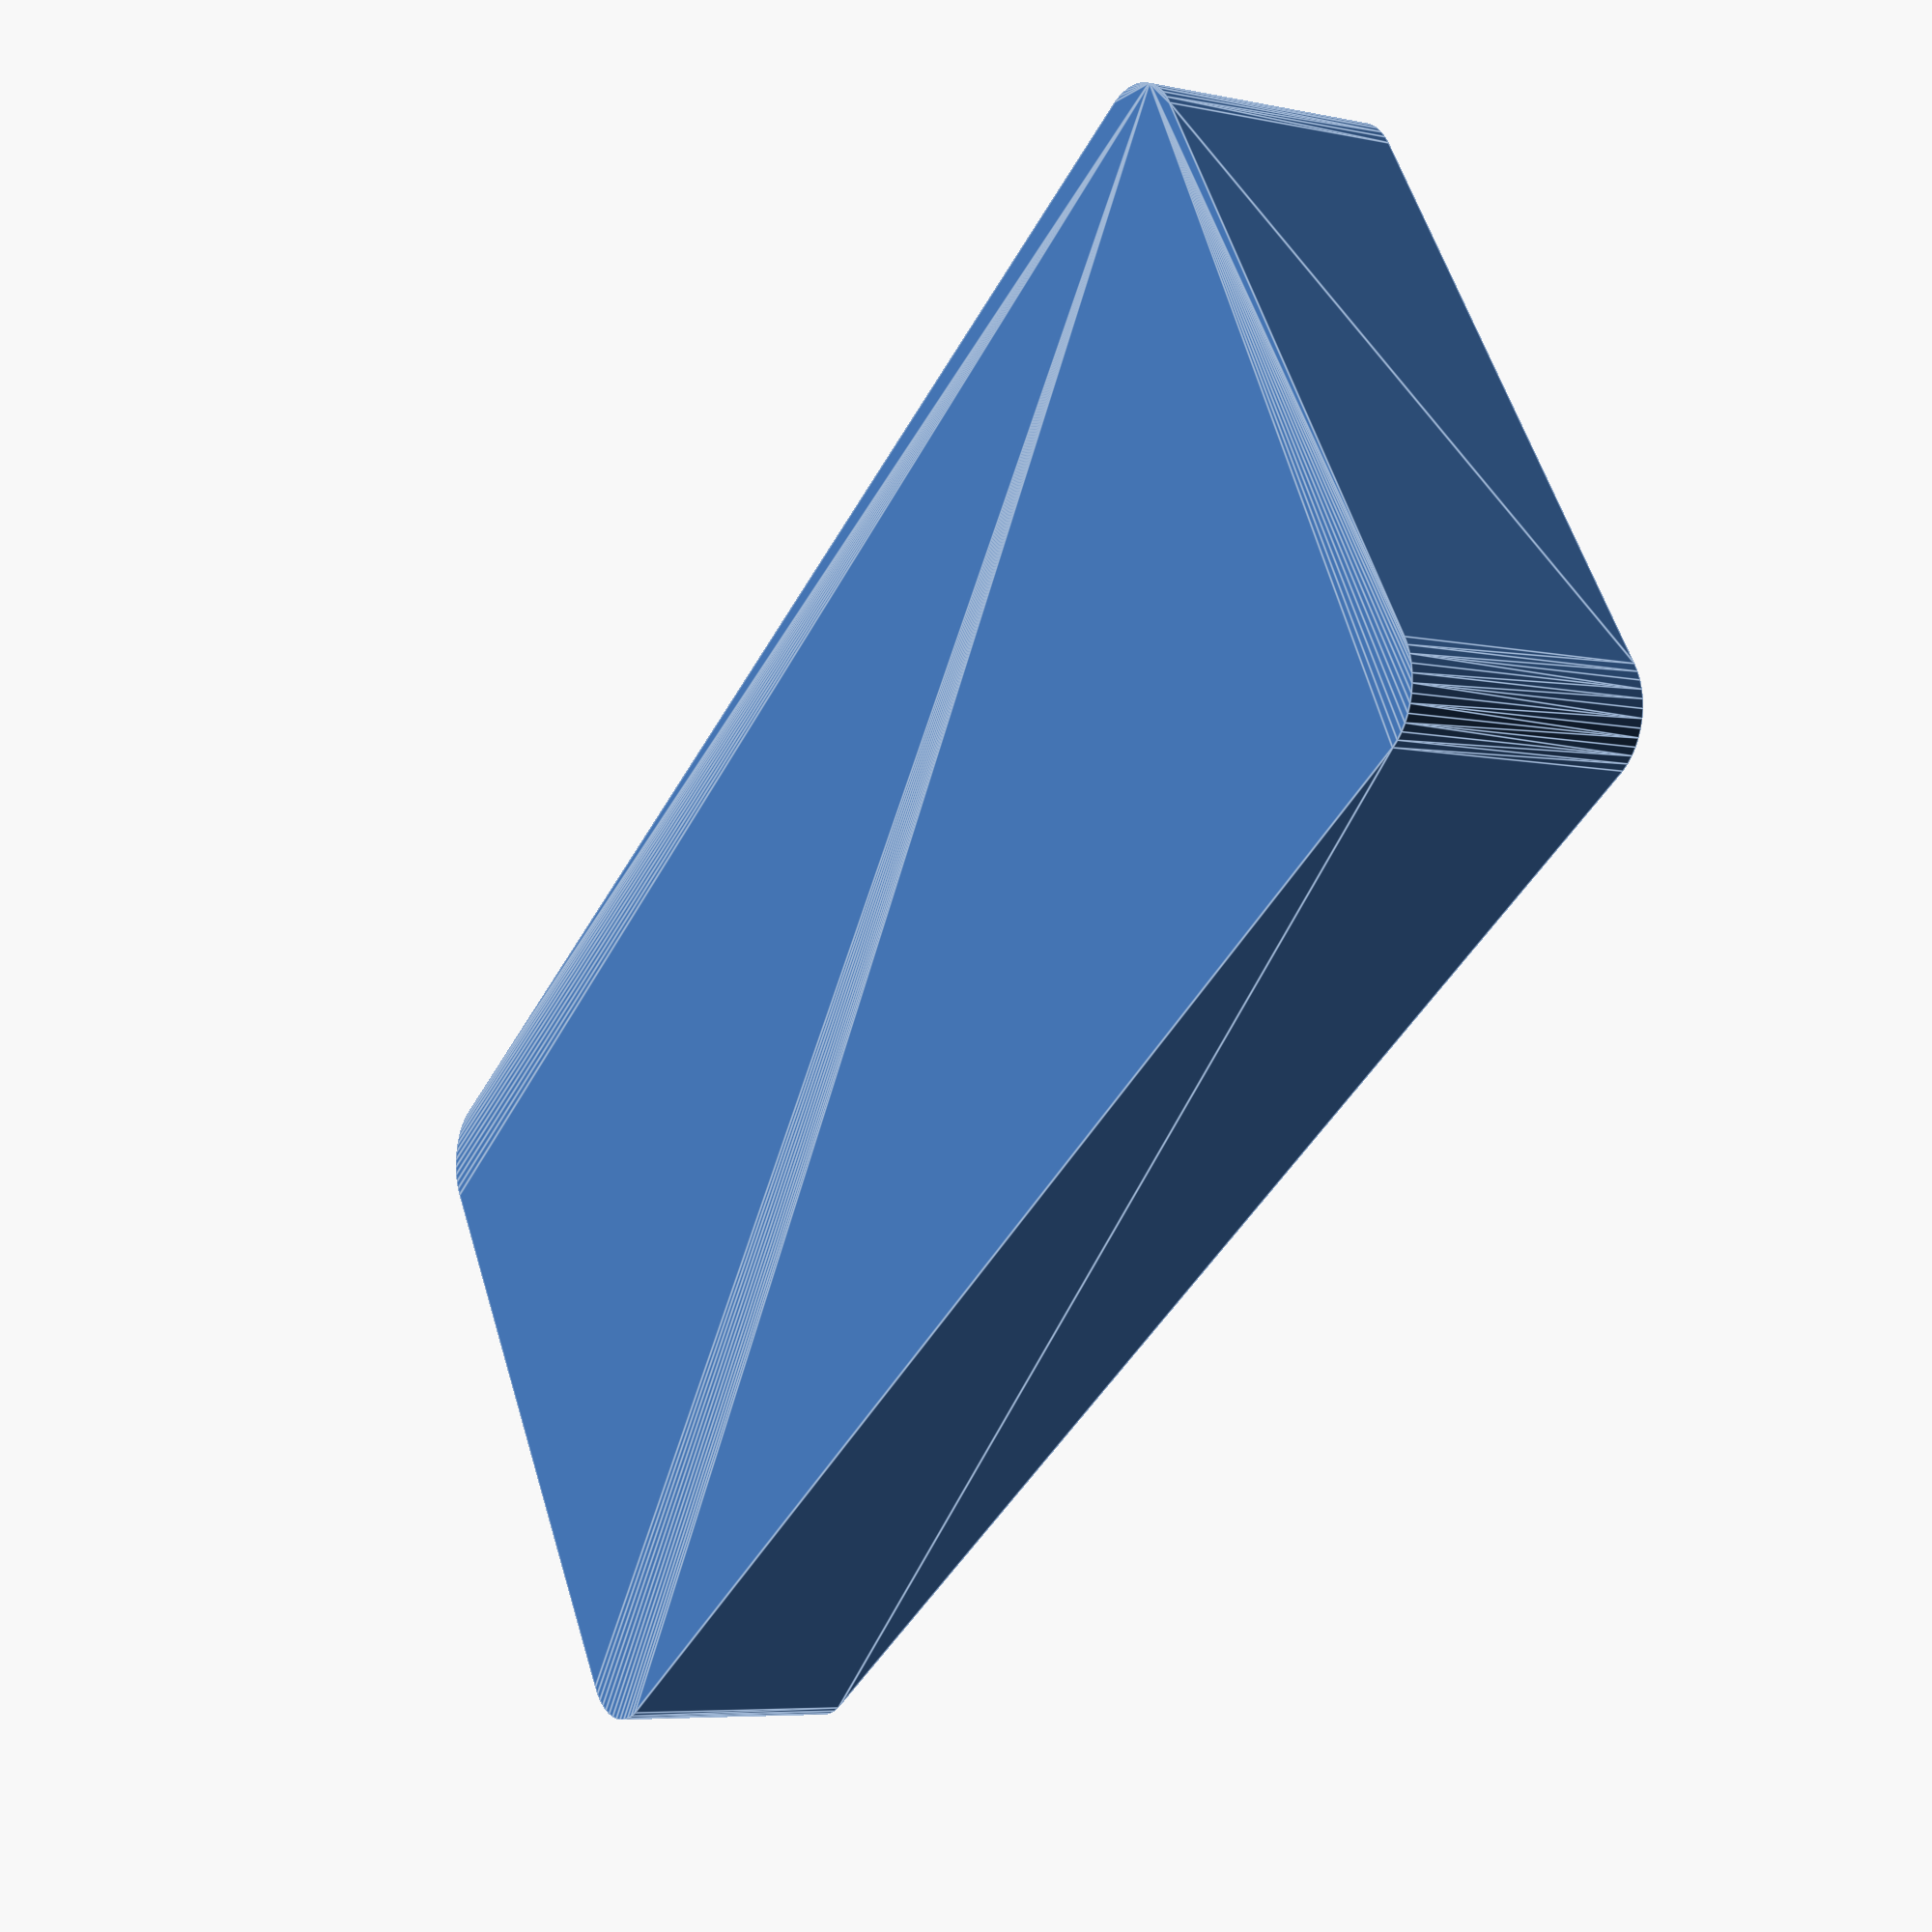
<openscad>
$fn = 50;


difference() {
	union() {
		translate(v = [0, -30.0000000000, 0]) {
			hull() {
				translate(v = [-63.5000000000, 26.0000000000, 0]) {
					cylinder(h = 20, r = 5.5000000000);
				}
				translate(v = [63.5000000000, 26.0000000000, 0]) {
					cylinder(h = 20, r = 5.5000000000);
				}
				translate(v = [-63.5000000000, -26.0000000000, 0]) {
					cylinder(h = 20, r = 5.5000000000);
				}
				translate(v = [63.5000000000, -26.0000000000, 0]) {
					cylinder(h = 20, r = 5.5000000000);
				}
			}
		}
	}
	union() {
		translate(v = [0, -30.0000000000, 2]) {
			hull() {
				translate(v = [-63.0000000000, 25.5000000000, 0]) {
					cylinder(h = 40, r = 5);
				}
				translate(v = [63.0000000000, 25.5000000000, 0]) {
					cylinder(h = 40, r = 5);
				}
				translate(v = [-63.0000000000, -25.5000000000, 0]) {
					cylinder(h = 40, r = 5);
				}
				translate(v = [63.0000000000, -25.5000000000, 0]) {
					cylinder(h = 40, r = 5);
				}
			}
		}
	}
}
</openscad>
<views>
elev=186.4 azim=32.3 roll=301.8 proj=p view=edges
</views>
